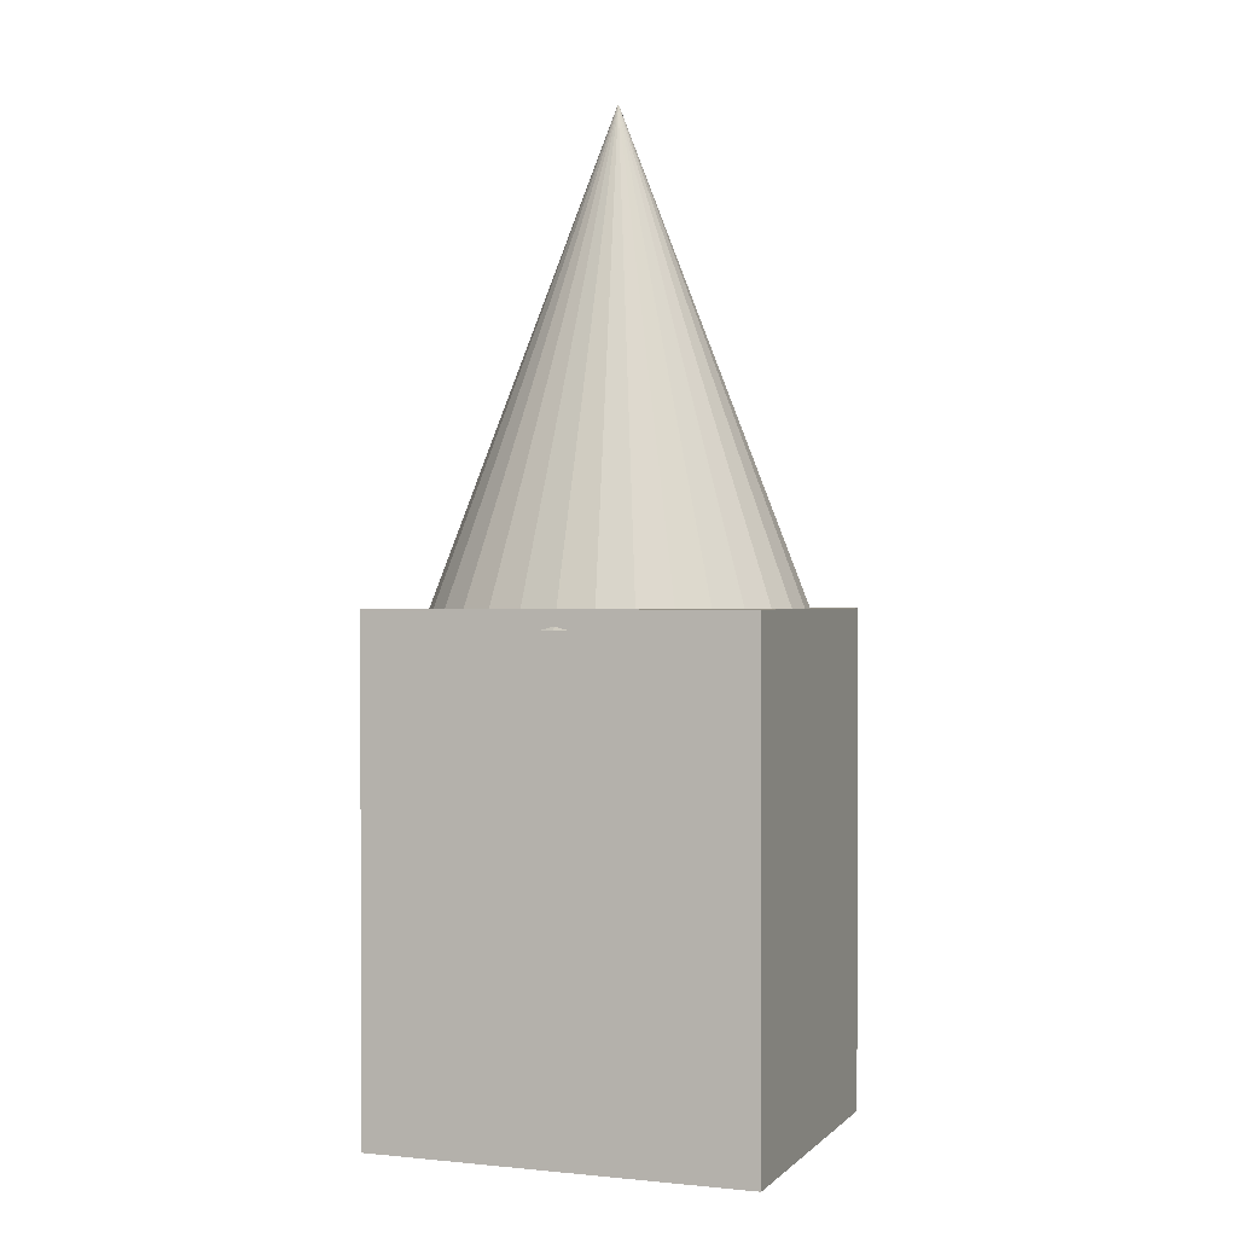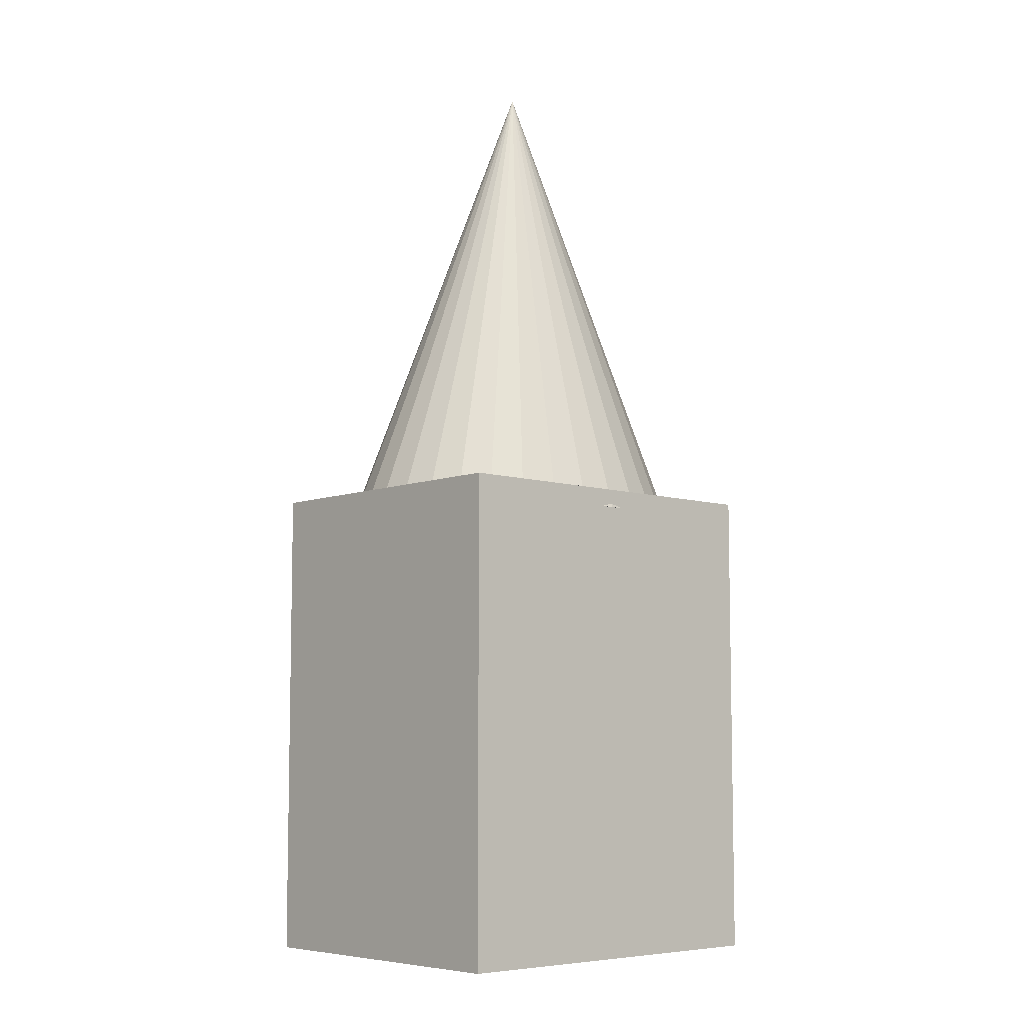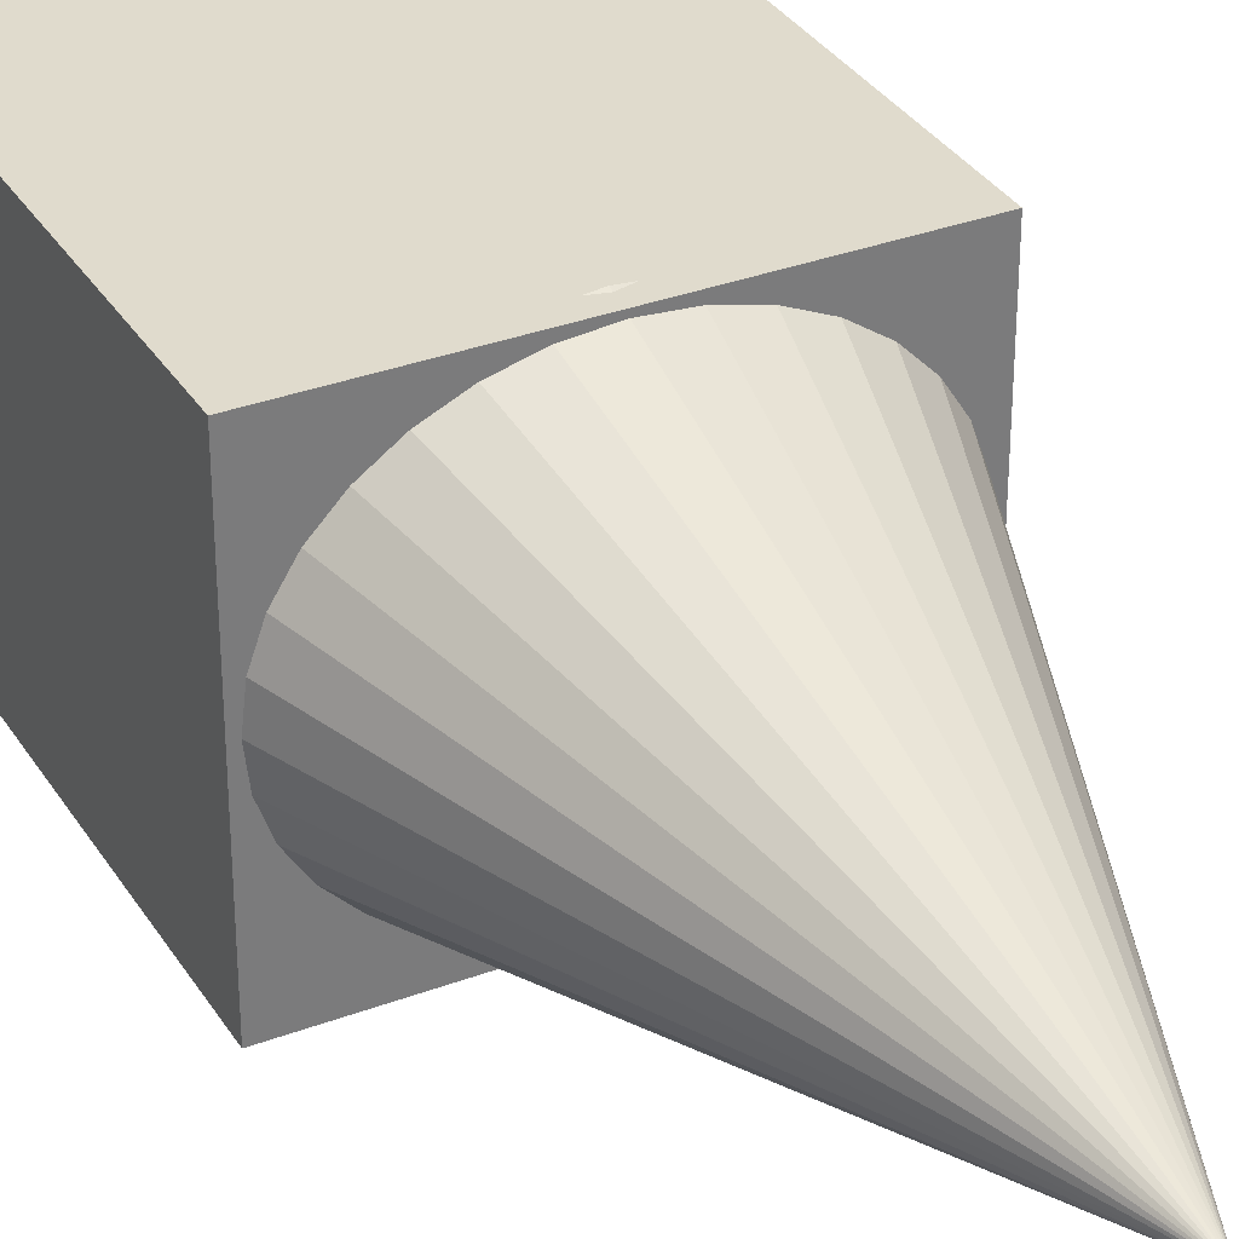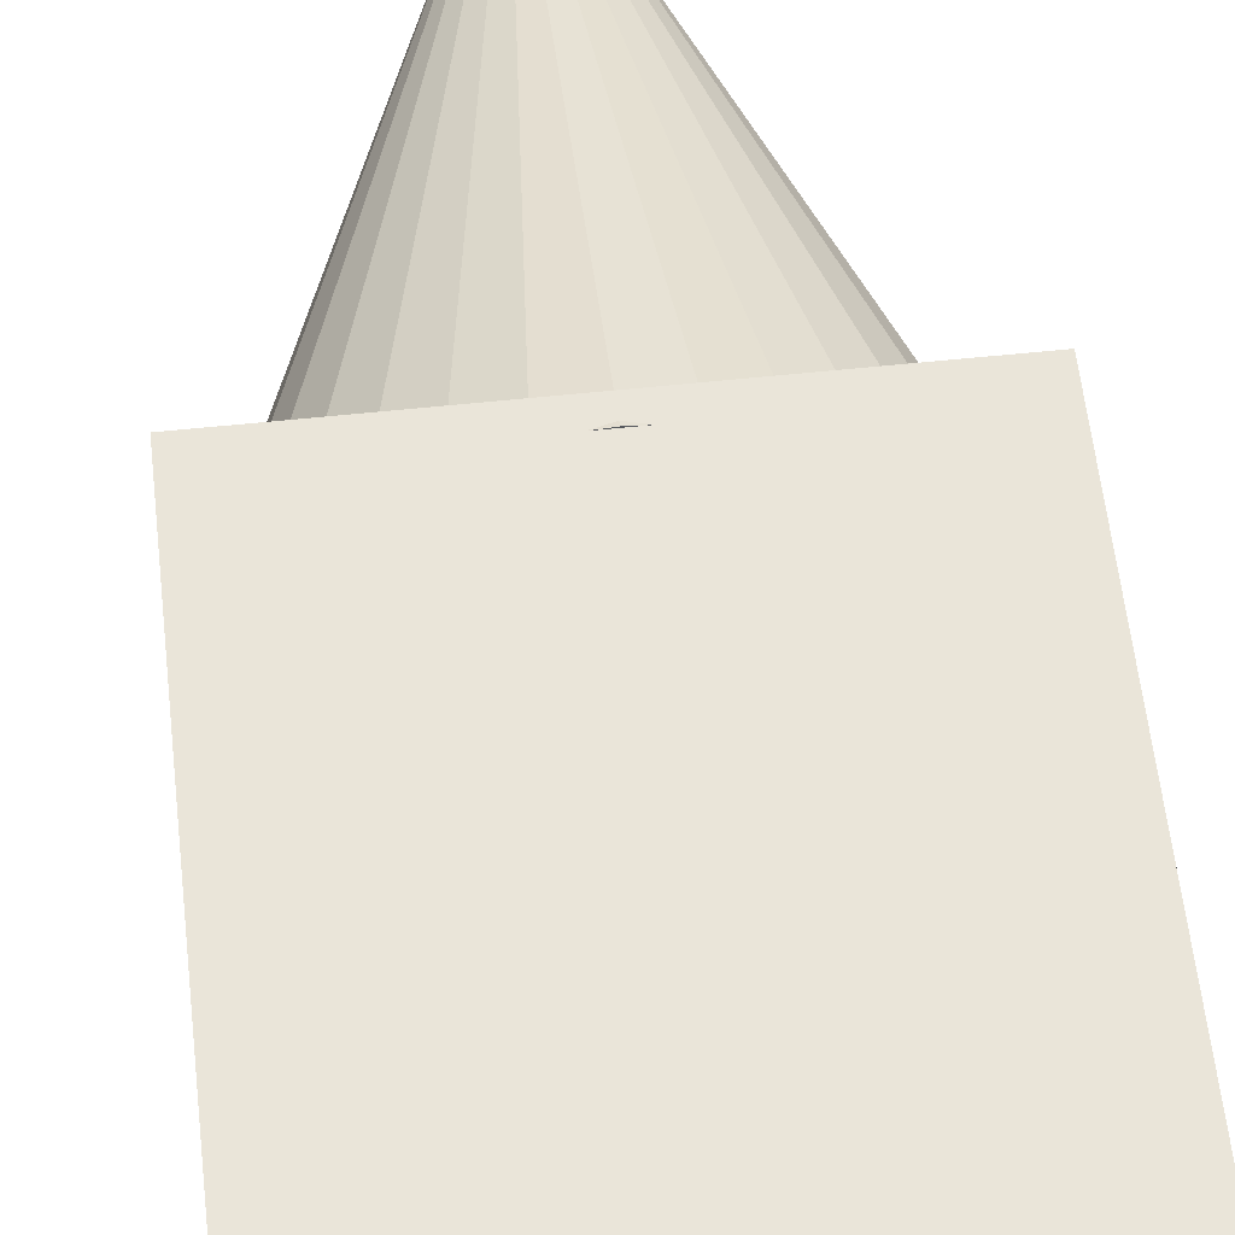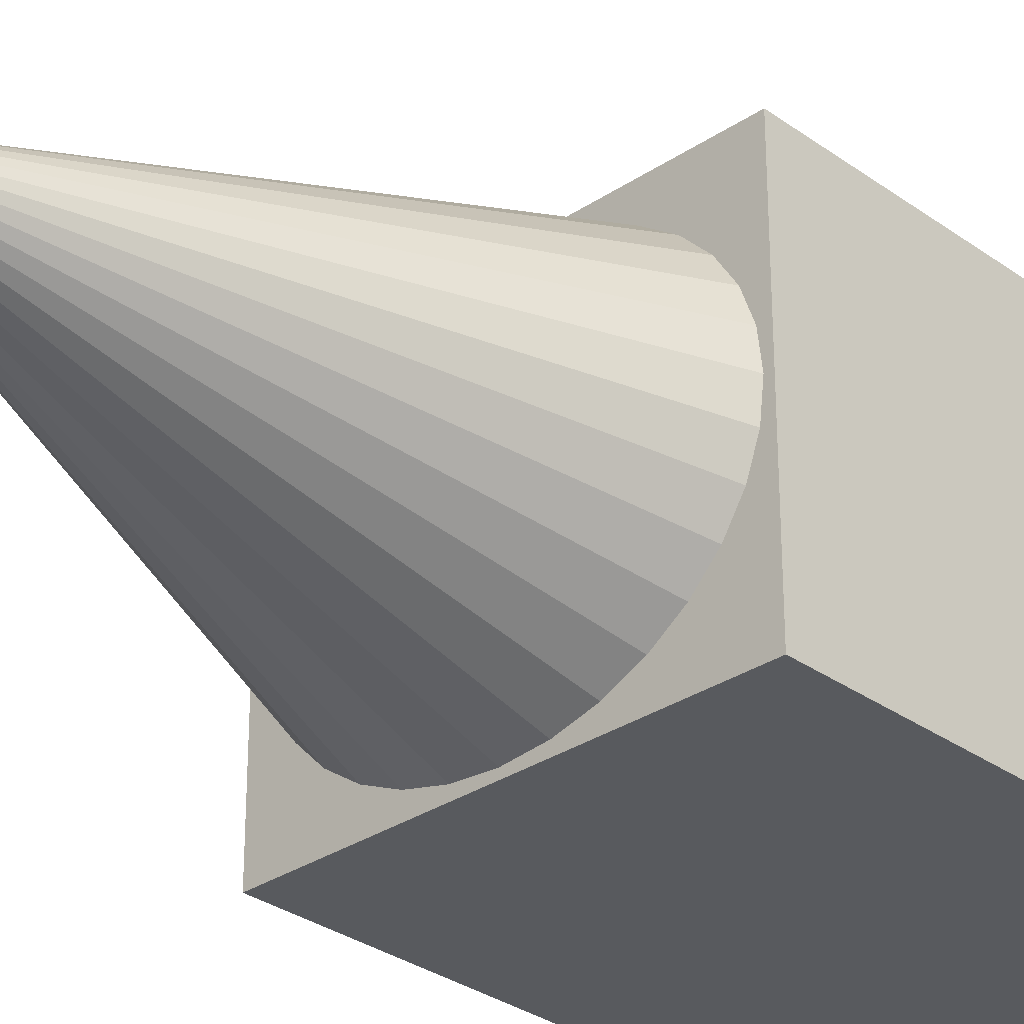
<metadata>
{"format":"obj","ext":"obj","renderer":"f3d","projection":"perspective","resolution":1024,"background":"white","views":[{"elev":0.5,"azim":20.7,"up":"+Y"},{"elev":-7.1,"azim":-42.2,"up":"+Y"},{"elev":33.2,"azim":152.7,"up":"+Z"},{"elev":57.9,"azim":-6.3,"up":"+Z"},{"elev":-30.7,"azim":-136.0,"up":"+Z"}]}
</metadata>
<code>
o Cone.001_Cone.007
v 0 41.39 -11.73
v 3.288 41.39 -11.45
v 6.449 41.39 -10.64
v 9.363 41.39 -9.326
v 11.92 41.39 -7.556
v 14.01 41.39 -5.399
v 15.57 41.39 -2.938
v 16.53 41.39 -0.2679
v 16.85 41.39 2.509
v 16.53 41.39 5.286
v 15.57 41.39 7.956
v 14.01 41.39 10.42
v 11.92 41.39 12.57
v 9.363 41.39 14.34
v 6.449 41.39 15.66
v 3.288 41.39 16.47
v -5e-06 41.39 16.74
v -3.288 41.39 16.47
v -6.449 41.39 15.66
v -9.363 41.39 14.34
v -11.92 41.39 12.57
v -14.01 41.39 10.42
v -15.57 41.39 7.956
v 0 85.26 2.509
v -16.53 41.39 5.286
v -16.85 41.39 2.509
v -16.53 41.39 -0.2679
v -15.57 41.39 -2.938
v -14.01 41.39 -5.399
v -11.92 41.39 -7.556
v -9.363 41.39 -9.326
v -6.449 41.39 -10.64
v -3.288 41.39 -11.45
v -16.85 -0.8162 16.64
v -16.85 43.05 16.64
v -16.85 -0.8162 -11.83
v -16.85 43.05 -11.83
v 16.85 -0.8162 16.64
v 16.85 43.05 16.64
v 16.85 -0.8162 -11.83
v 16.85 43.05 -11.83
f 1 24 2
f 2 24 3
f 3 24 4
f 4 24 5
f 5 24 6
f 6 24 7
f 7 24 8
f 8 24 9
f 9 24 10
f 10 24 11
f 11 24 12
f 12 24 13
f 13 24 14
f 14 24 15
f 15 24 16
f 16 24 17
f 17 24 18
f 18 24 19
f 19 24 20
f 20 24 21
f 21 24 22
f 22 24 23
f 23 24 25
f 25 24 26
f 26 24 27
f 27 24 28
f 28 24 29
f 29 24 30
f 30 24 31
f 31 24 32
f 32 24 33
f 33 24 1
f 1 2 3 4 5 6 7 8 9 10 11 12 13 14 15 16 17 18 19 20 21 22 23 25 26 27 28 29 30 31 32 33
f 34 35 37 36
f 36 37 41 40
f 40 41 39 38
f 38 39 35 34
f 36 40 38 34
f 41 37 35 39

</code>
